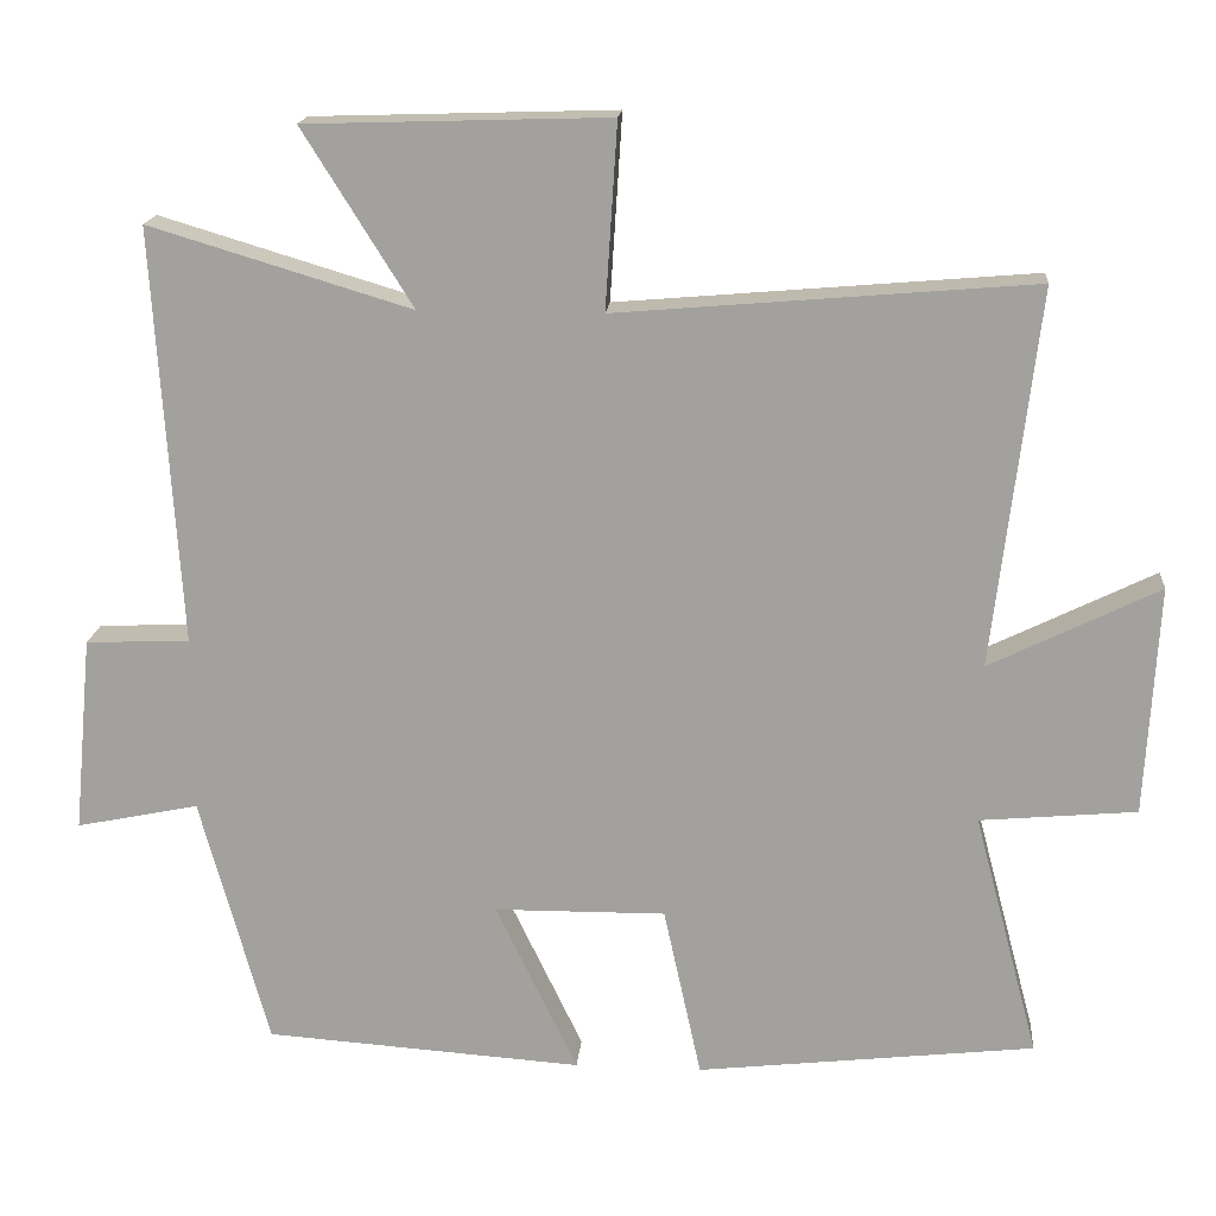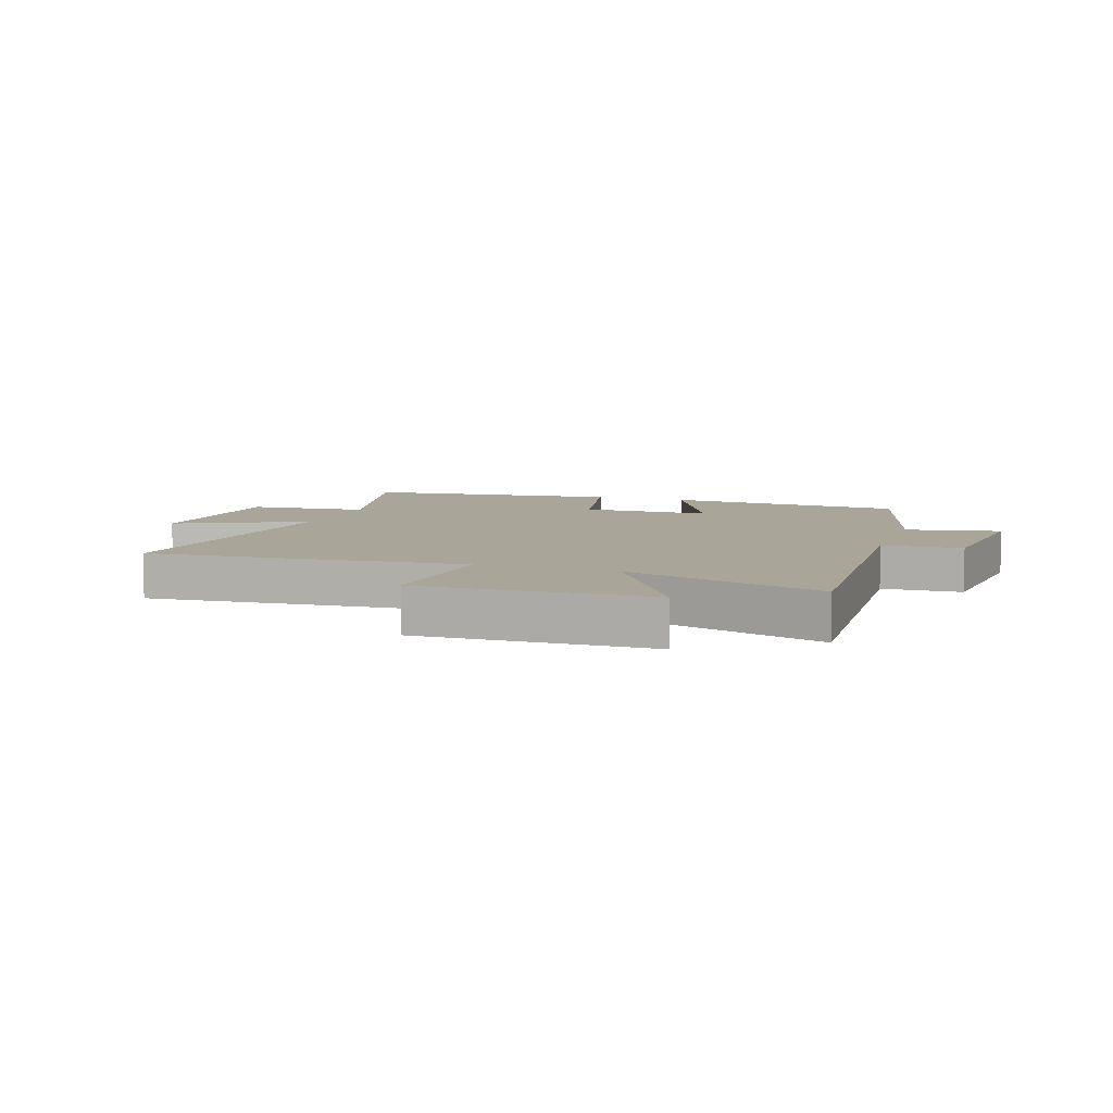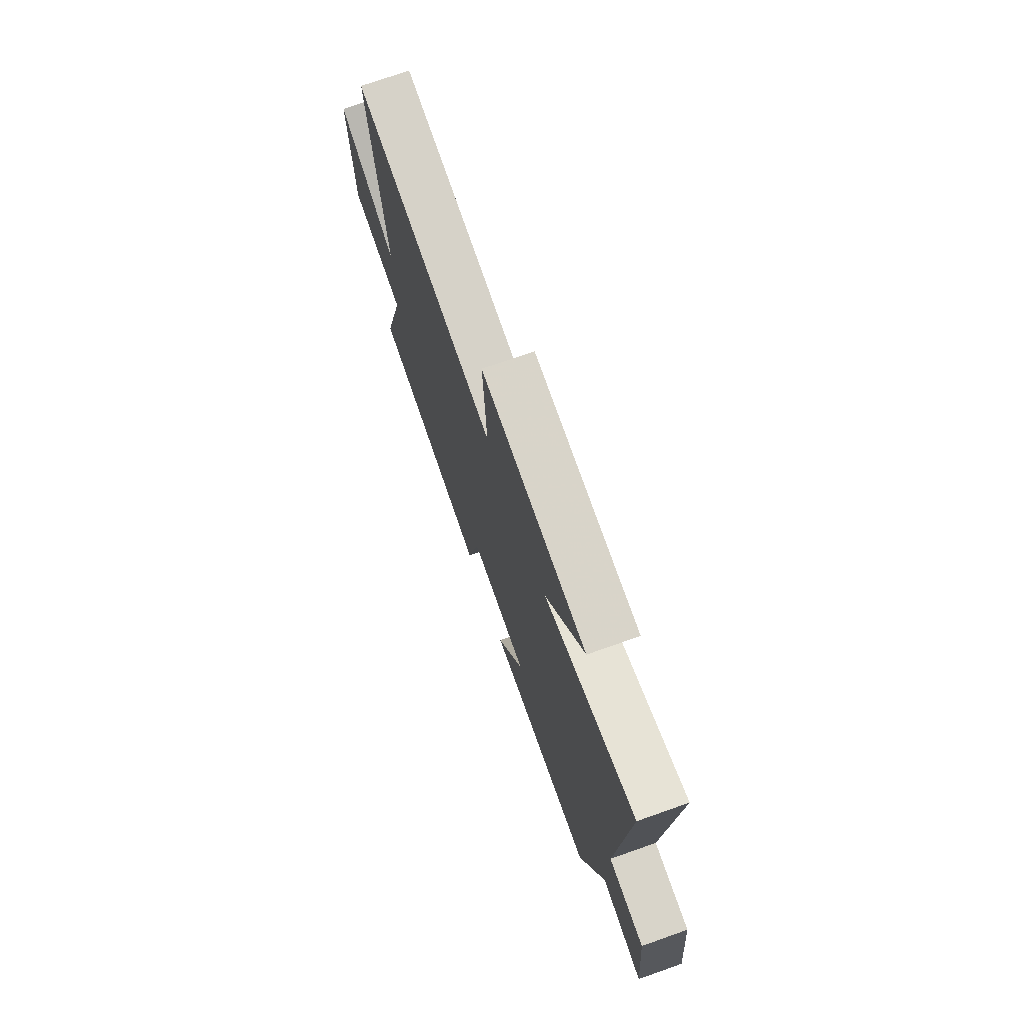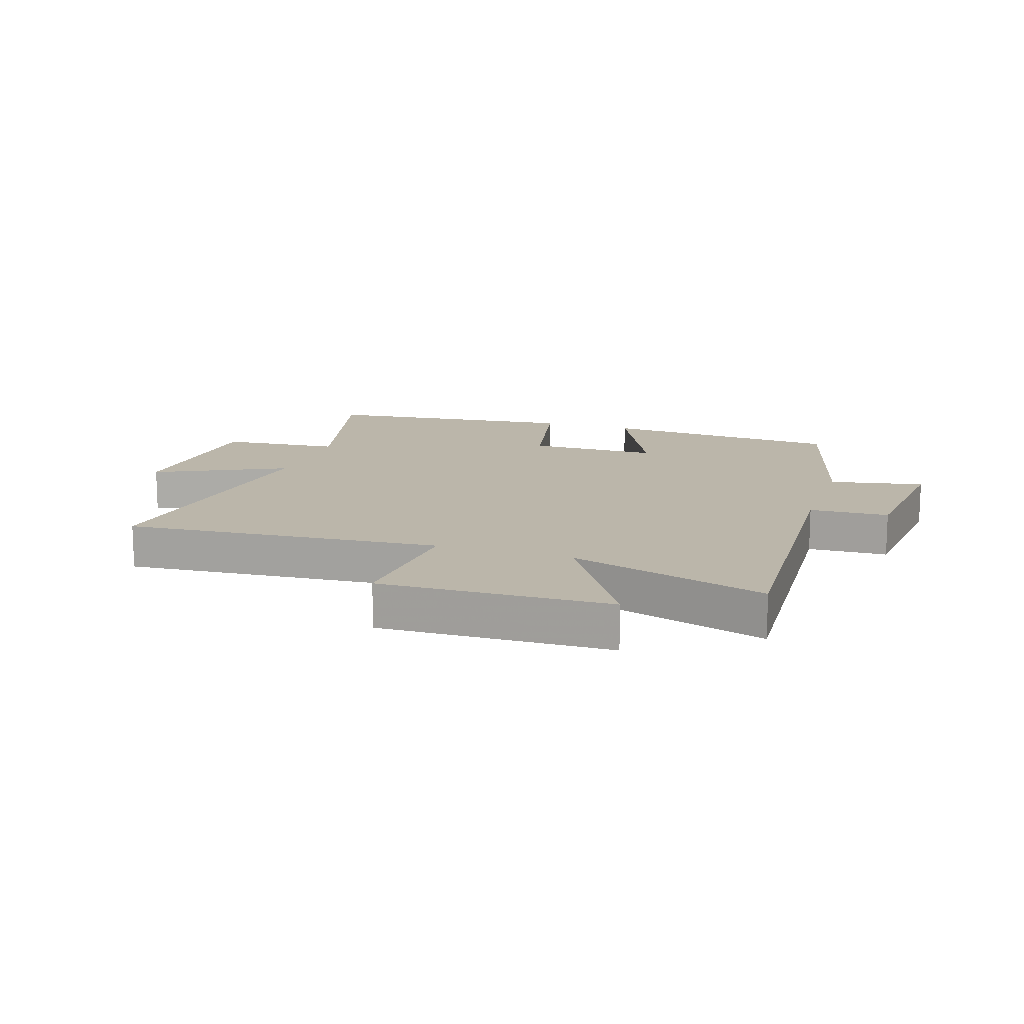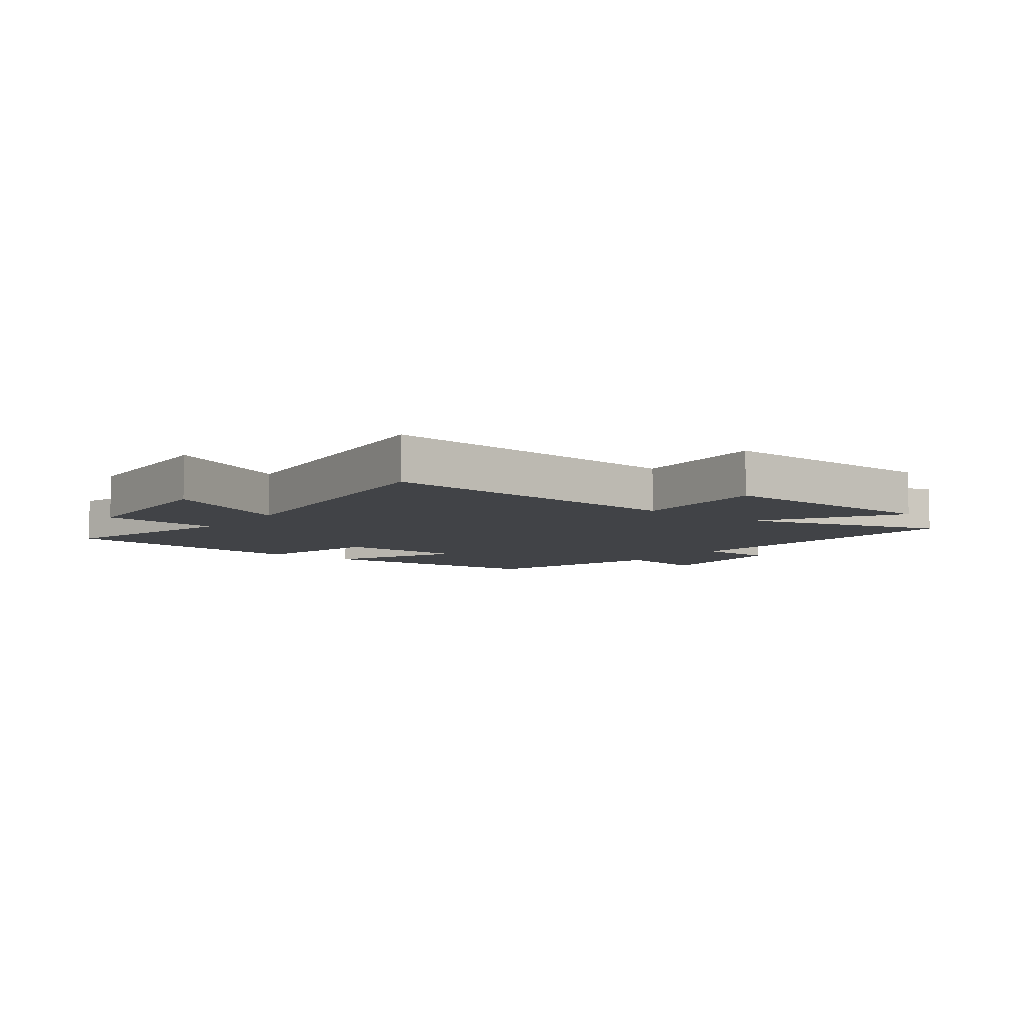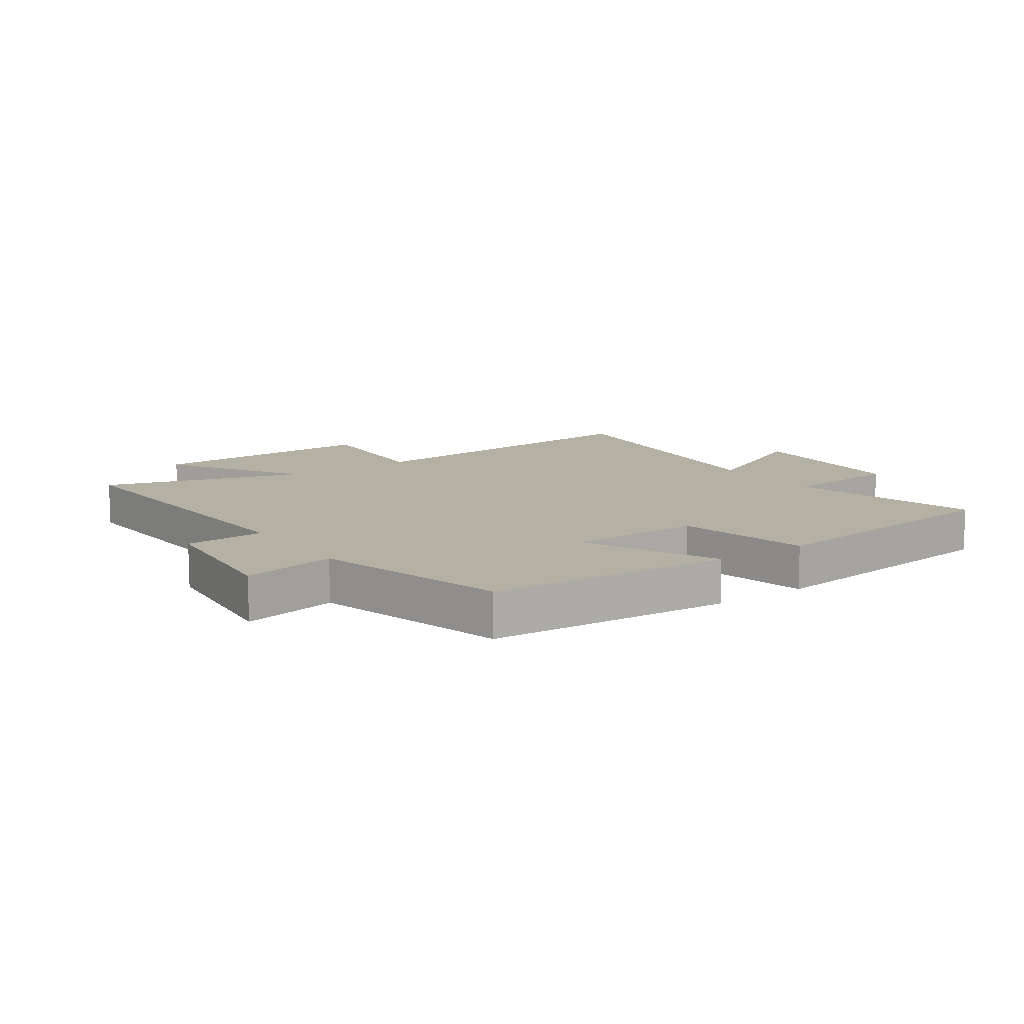
<metadata>
{"format":"obj","ext":"obj","renderer":"f3d","projection":"perspective","resolution":1024,"background":"white","views":[{"elev":17.2,"azim":-175.1,"up":"+Z"},{"elev":7.4,"azim":19.1,"up":"+Y"},{"elev":73.4,"azim":70.6,"up":"+Z"},{"elev":14.1,"azim":18.6,"up":"+Y"},{"elev":-6.9,"azim":-37.1,"up":"+Y"},{"elev":11.6,"azim":145.2,"up":"+Y"}]}
</metadata>
<code>
v 0.413 0.07 -0.472
v 0.009 0.07 -0.5
v 0.113 0.07 -0.283
v -0.105 0.07 -0.281
v -0.153 0.07 -0.5
v -0.583 0.07 -0.451
v -0.5 0.07 -0.139
v -0.699 0.07 -0.121
v -0.715 0.07 0.171
v -0.5 0.07 0.065
v -0.557 0.07 0.545
v -0.029 0.07 0.5
v -0.044 0.07 0.735
v 0.34 0.07 0.723
v 0.201 0.07 0.5
v 0.533 0.07 0.6
v 0.5 0.07 0.071
v 0.632 0.07 0.065
v 0.656 0.07 -0.185
v 0.5 0.07 -0.153
v 0.413 0 -0.472
v 0.009 0 -0.5
v 0.113 0 -0.283
v -0.105 0 -0.281
v -0.153 0 -0.5
v -0.583 0 -0.451
v -0.5 0 -0.139
v -0.699 0 -0.121
v -0.715 0 0.171
v -0.5 0 0.065
v -0.557 0 0.545
v -0.029 0 0.5
v -0.044 0 0.735
v 0.34 0 0.723
v 0.201 0 0.5
v 0.533 0 0.6
v 0.5 0 0.071
v 0.632 0 0.065
v 0.656 0 -0.185
v 0.5 0 -0.153
f 17 18 19 20
f 1 2 3
f 20 1 3
f 17 20 3
f 17 3 4
f 16 17 4
f 15 16 4
f 12 13 14 15
f 12 15 4
f 12 4 5
f 11 12 5
f 10 11 5
f 7 8 9 10
f 7 10 5
f 5 6 7
f 40 39 38 37
f 23 22 21
f 23 21 40
f 23 40 37
f 24 23 37
f 24 37 36
f 24 36 35
f 35 34 33 32
f 24 35 32
f 25 24 32
f 25 32 31
f 25 31 30
f 30 29 28 27
f 25 30 27
f 27 26 25
f 1 21 22 2
f 2 22 23 3
f 3 23 24 4
f 4 24 25 5
f 5 25 26 6
f 6 26 27 7
f 7 27 28 8
f 8 28 29 9
f 9 29 30 10
f 10 30 31 11
f 11 31 32 12
f 12 32 33 13
f 13 33 34 14
f 14 34 35 15
f 15 35 36 16
f 16 36 37 17
f 17 37 38 18
f 18 38 39 19
f 19 39 40 20
f 20 40 21 1

</code>
